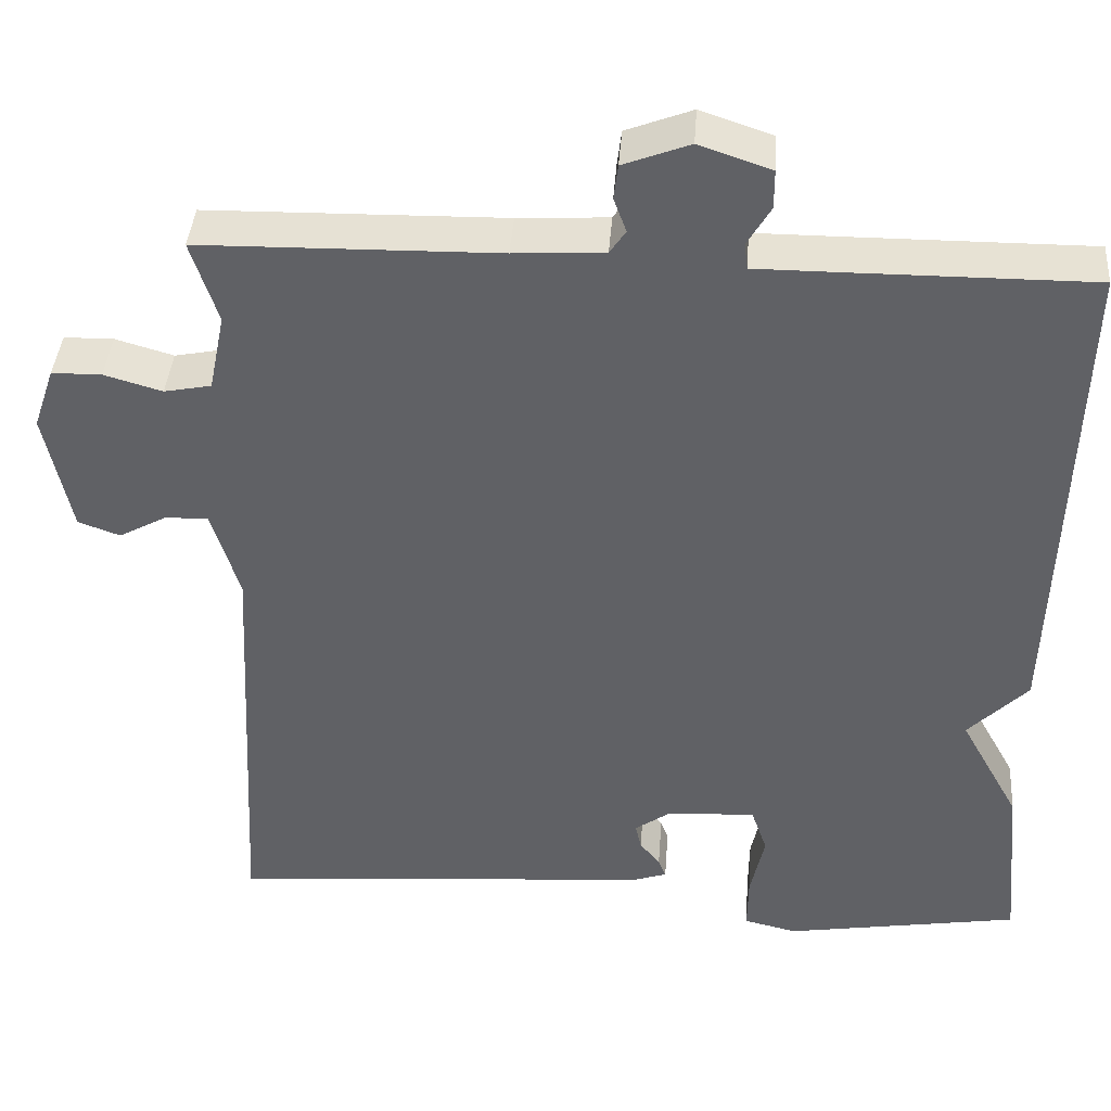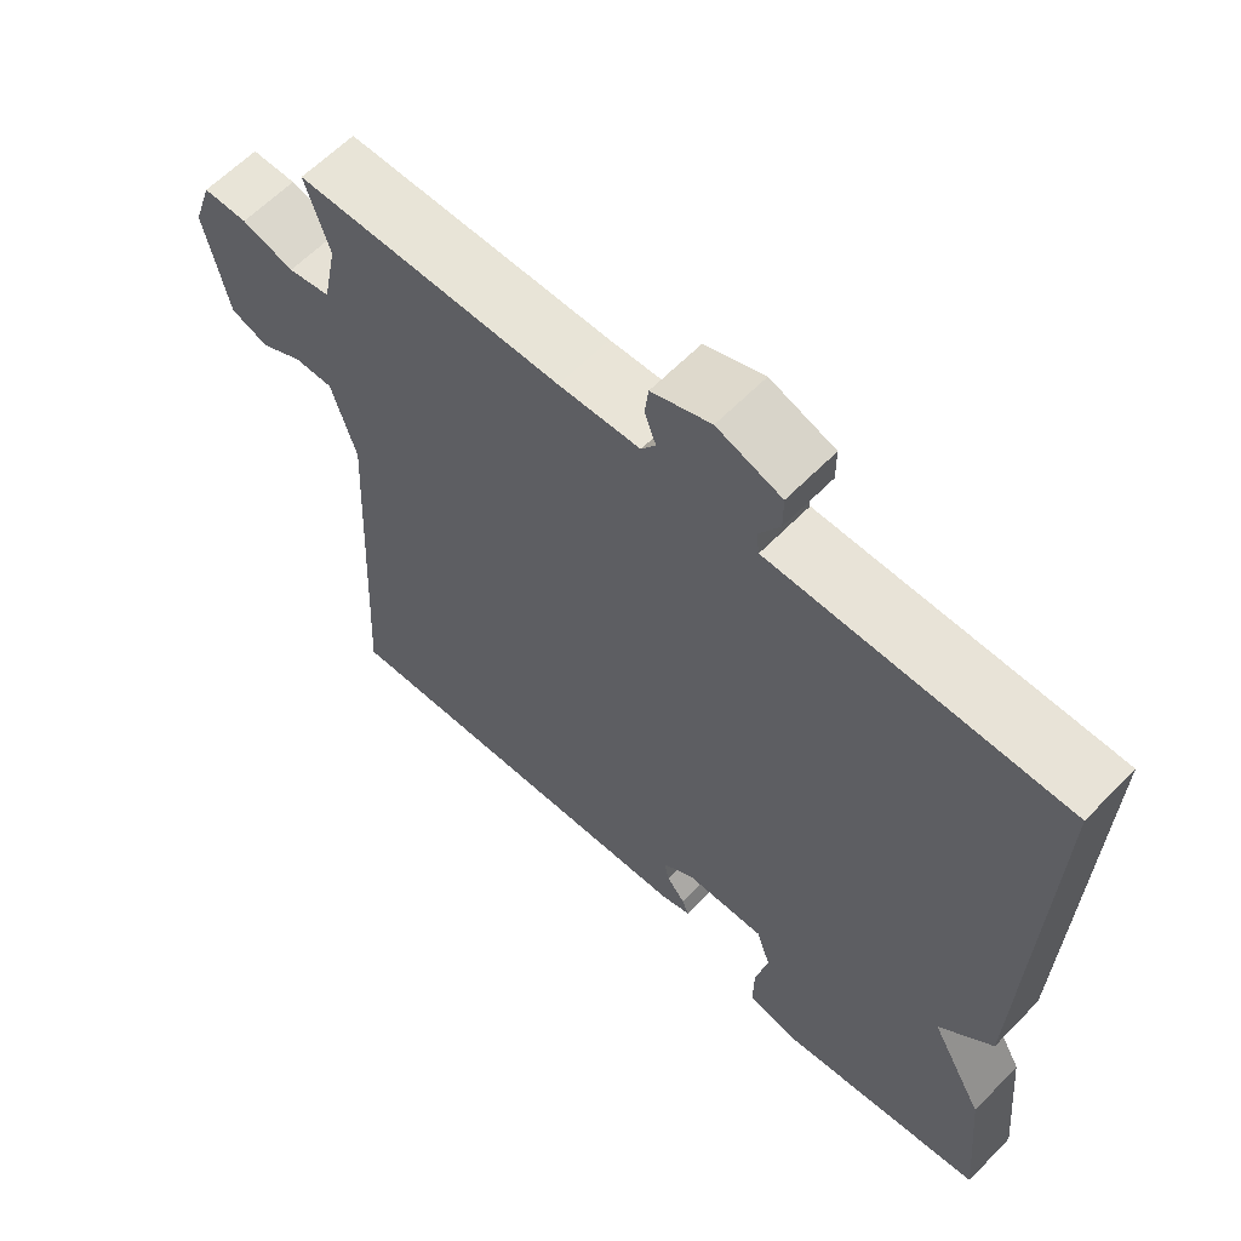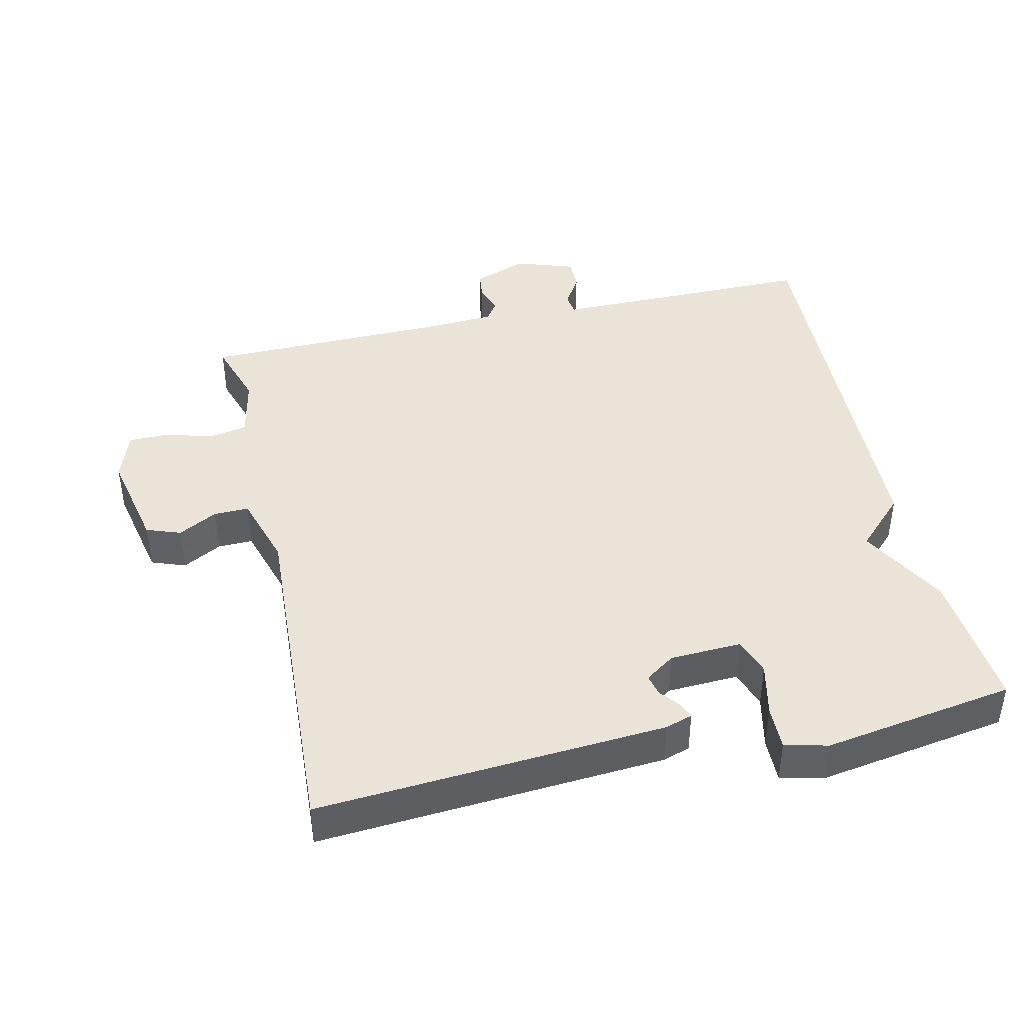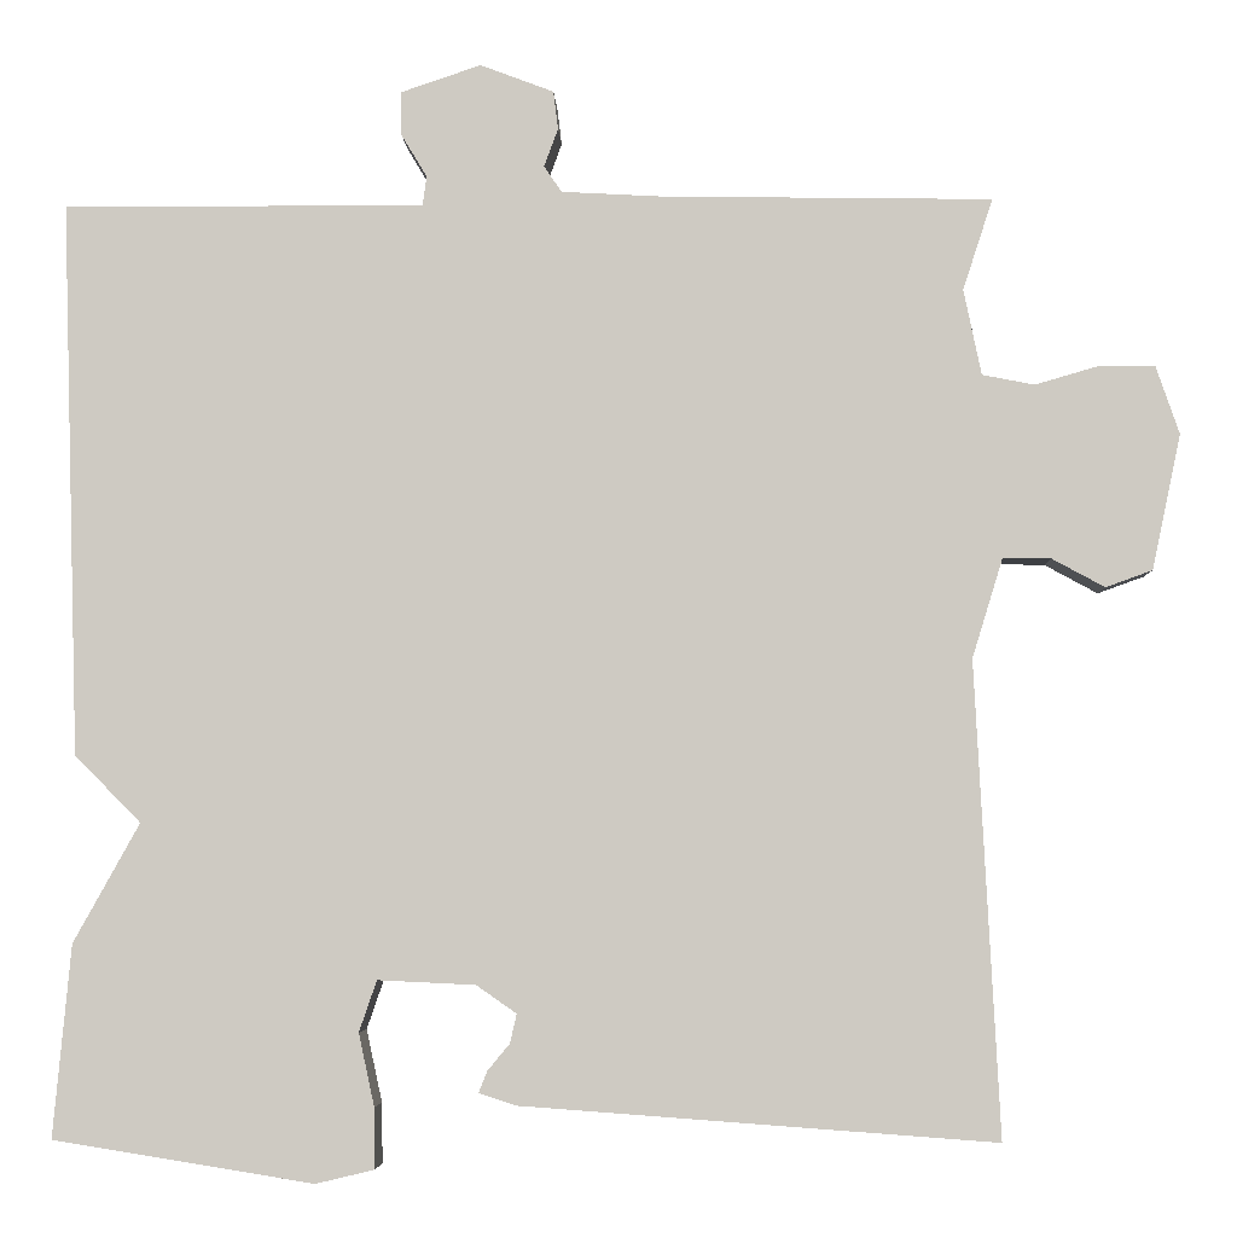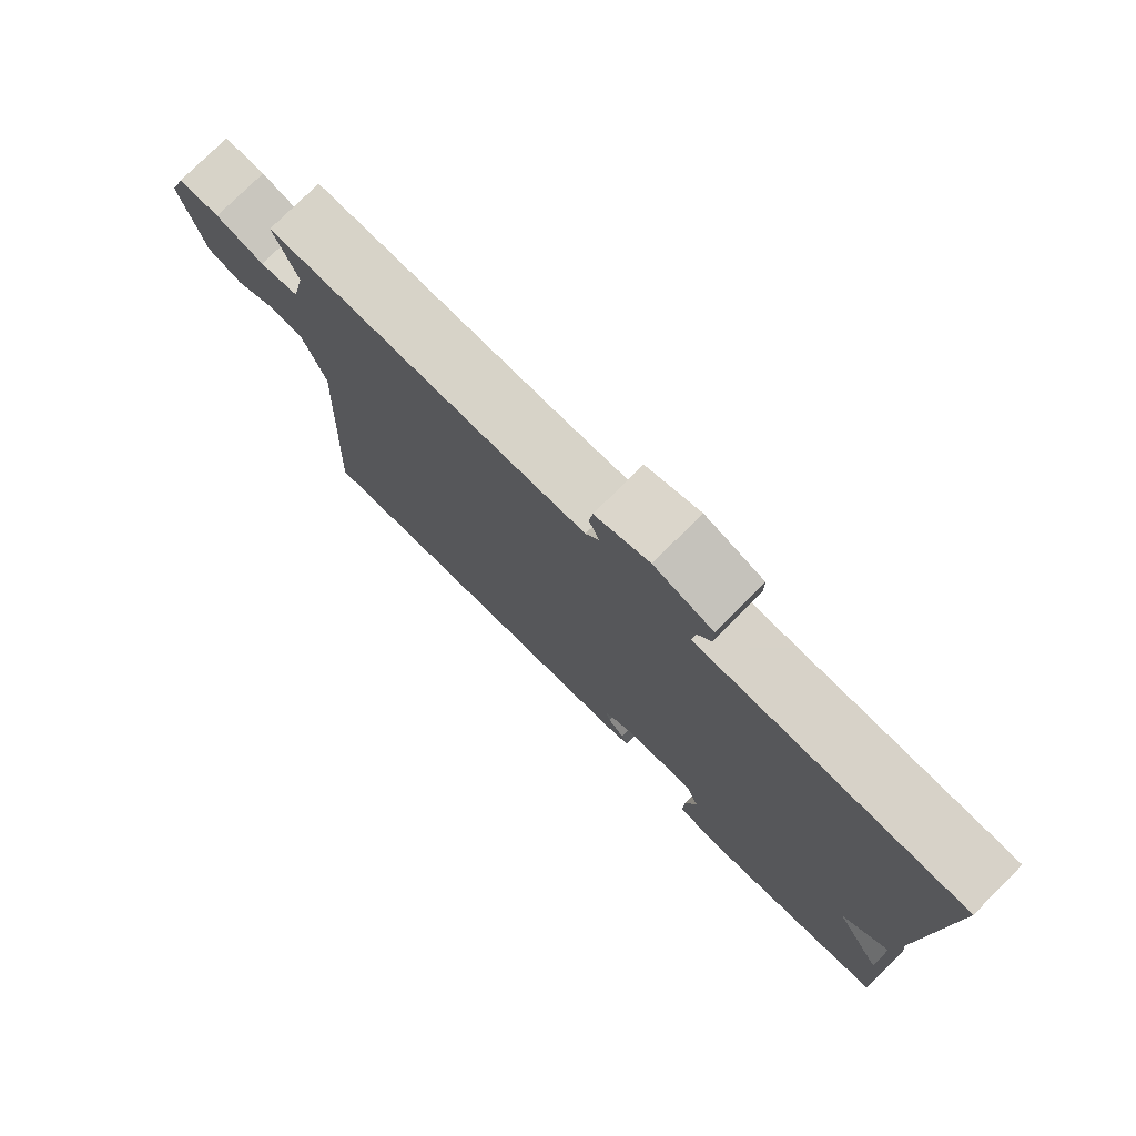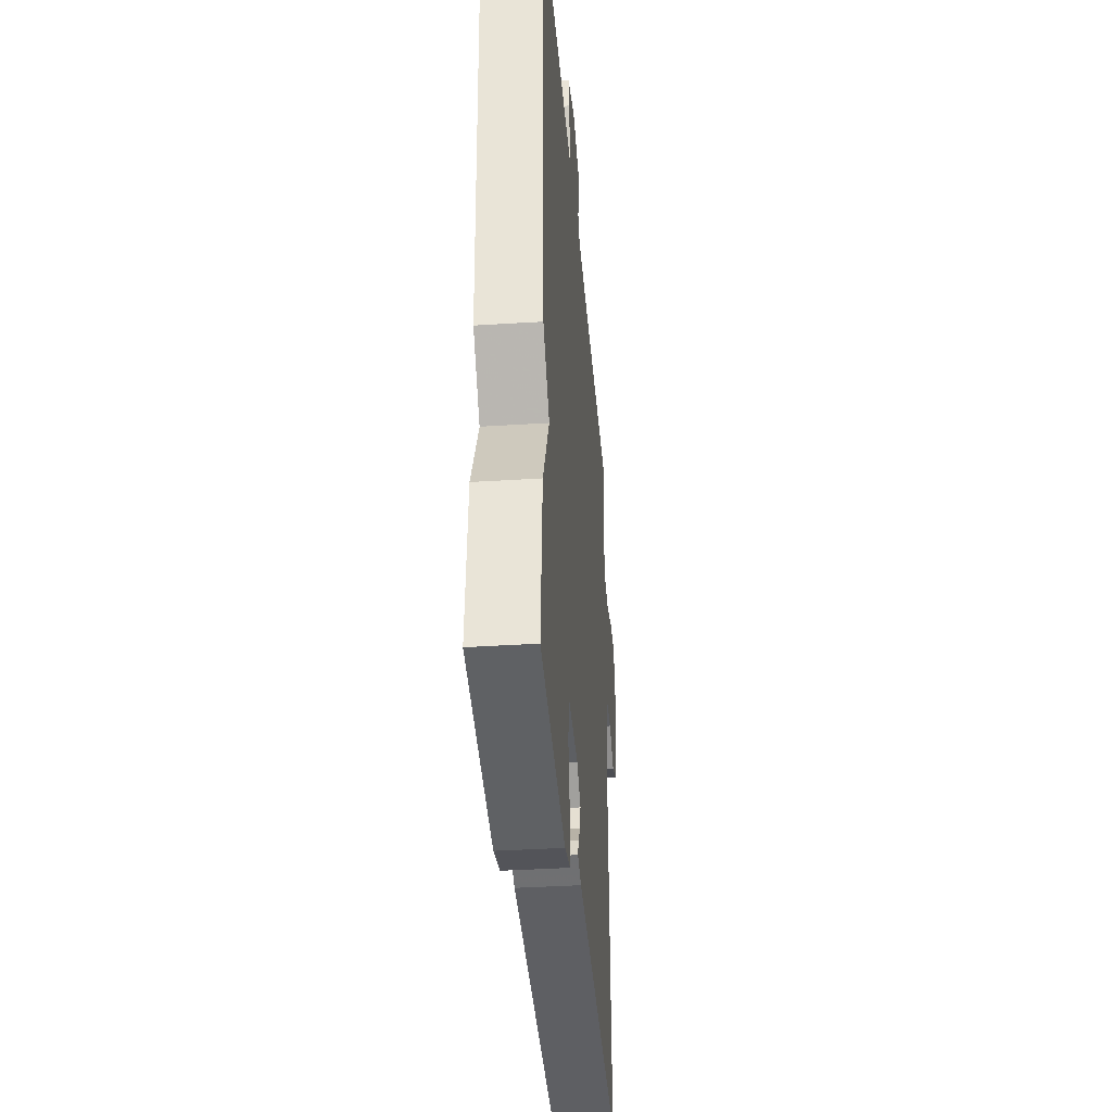
<metadata>
{"format":"obj","ext":"obj","renderer":"f3d","projection":"perspective","resolution":1024,"background":"white","views":[{"elev":39.9,"azim":-175.8,"up":"+Z"},{"elev":61.6,"azim":-136.0,"up":"+Z"},{"elev":42.8,"azim":167.4,"up":"+Y"},{"elev":-4.8,"azim":2.2,"up":"+Z"},{"elev":77.4,"azim":-134.9,"up":"+Z"},{"elev":-37.2,"azim":-85.3,"up":"+Z"}]}
</metadata>
<code>
v -0.5 0.07 0.5
v -0.205 0.07 0.499
v -0.112 0.07 0.499
v -0.108 0.07 0.53
v -0.136 0.07 0.577
v -0.136 0.07 0.623
v -0.05 0.07 0.652
v 0.029 0.07 0.622
v 0.034 0.07 0.581
v 0.019 0.07 0.54
v 0.038 0.07 0.512
v 0.146 0.07 0.506
v 0.5 0.07 0.5
v 0.468 0.07 0.402
v 0.487 0.07 0.31
v 0.543 0.07 0.299
v 0.612 0.07 0.319
v 0.671 0.07 0.318
v 0.696 0.07 0.245
v 0.665 0.07 0.1
v 0.615 0.07 0.082
v 0.558 0.07 0.113
v 0.507 0.07 0.114
v 0.474 0.07 0.007
v 0.5 0.07 -0.5
v -0.008 0.07 -0.463
v -0.048 0.07 -0.45
v -0.039 0.07 -0.427
v -0.015 0.07 -0.398
v -0.008 0.07 -0.367
v -0.051 0.07 -0.337
v -0.156 0.07 -0.332
v -0.175 0.07 -0.387
v -0.158 0.07 -0.465
v -0.157 0.07 -0.53
v -0.22 0.07 -0.545
v -0.5 0.07 -0.5
v -0.481 0.07 -0.294
v -0.41 0.07 -0.166
v -0.481 0.07 -0.094
v -0.5 0 0.5
v -0.205 0 0.499
v -0.112 0 0.499
v -0.108 0 0.53
v -0.136 0 0.577
v -0.136 0 0.623
v -0.05 0 0.652
v 0.029 0 0.622
v 0.034 0 0.581
v 0.019 0 0.54
v 0.038 0 0.512
v 0.146 0 0.506
v 0.5 0 0.5
v 0.468 0 0.402
v 0.487 0 0.31
v 0.543 0 0.299
v 0.612 0 0.319
v 0.671 0 0.318
v 0.696 0 0.245
v 0.665 0 0.1
v 0.615 0 0.082
v 0.558 0 0.113
v 0.507 0 0.114
v 0.474 0 0.007
v 0.5 0 -0.5
v -0.008 0 -0.463
v -0.048 0 -0.45
v -0.039 0 -0.427
v -0.015 0 -0.398
v -0.008 0 -0.367
v -0.051 0 -0.337
v -0.156 0 -0.332
v -0.175 0 -0.387
v -0.158 0 -0.465
v -0.157 0 -0.53
v -0.22 0 -0.545
v -0.5 0 -0.5
v -0.481 0 -0.294
v -0.41 0 -0.166
v -0.481 0 -0.094
f 39 40 1 2
f 37 38 39
f 36 37 39
f 35 36 39
f 34 35 39
f 33 34 39
f 39 2 3
f 33 39 3
f 32 33 3
f 31 32 3 4
f 30 31 4
f 27 28 29
f 26 27 29
f 25 26 29
f 24 25 29
f 23 24 29 30
f 20 21 22
f 19 20 22
f 18 19 22
f 17 18 22
f 16 17 22
f 15 16 22 23
f 23 30 4
f 15 23 4
f 14 15 4
f 8 9 10
f 7 8 10
f 6 7 10
f 5 6 10
f 4 5 10
f 4 10 11
f 14 4 11
f 12 13 14
f 11 12 14
f 42 41 80 79
f 79 78 77
f 79 77 76
f 79 76 75
f 79 75 74
f 79 74 73
f 43 42 79
f 43 79 73
f 43 73 72
f 44 43 72 71
f 44 71 70
f 69 68 67
f 69 67 66
f 69 66 65
f 69 65 64
f 70 69 64 63
f 62 61 60
f 62 60 59
f 62 59 58
f 62 58 57
f 62 57 56
f 63 62 56 55
f 44 70 63
f 44 63 55
f 44 55 54
f 50 49 48
f 50 48 47
f 50 47 46
f 50 46 45
f 50 45 44
f 51 50 44
f 51 44 54
f 54 53 52
f 54 52 51
f 1 41 42 2
f 2 42 43 3
f 3 43 44 4
f 4 44 45 5
f 5 45 46 6
f 6 46 47 7
f 7 47 48 8
f 8 48 49 9
f 9 49 50 10
f 10 50 51 11
f 11 51 52 12
f 12 52 53 13
f 13 53 54 14
f 14 54 55 15
f 15 55 56 16
f 16 56 57 17
f 17 57 58 18
f 18 58 59 19
f 19 59 60 20
f 20 60 61 21
f 21 61 62 22
f 22 62 63 23
f 23 63 64 24
f 24 64 65 25
f 25 65 66 26
f 26 66 67 27
f 27 67 68 28
f 28 68 69 29
f 29 69 70 30
f 30 70 71 31
f 31 71 72 32
f 32 72 73 33
f 33 73 74 34
f 34 74 75 35
f 35 75 76 36
f 36 76 77 37
f 37 77 78 38
f 38 78 79 39
f 39 79 80 40
f 40 80 41 1

</code>
